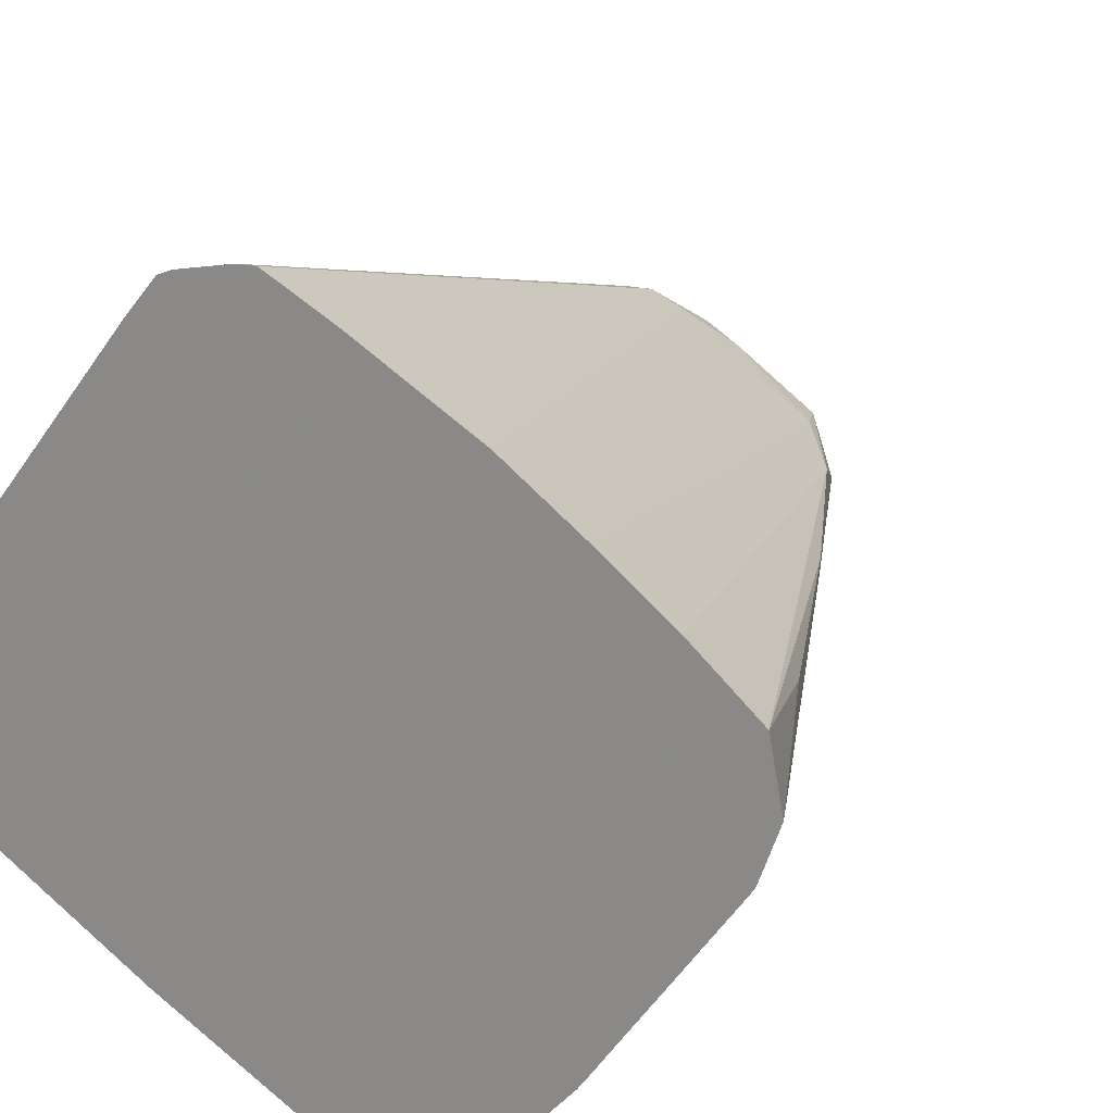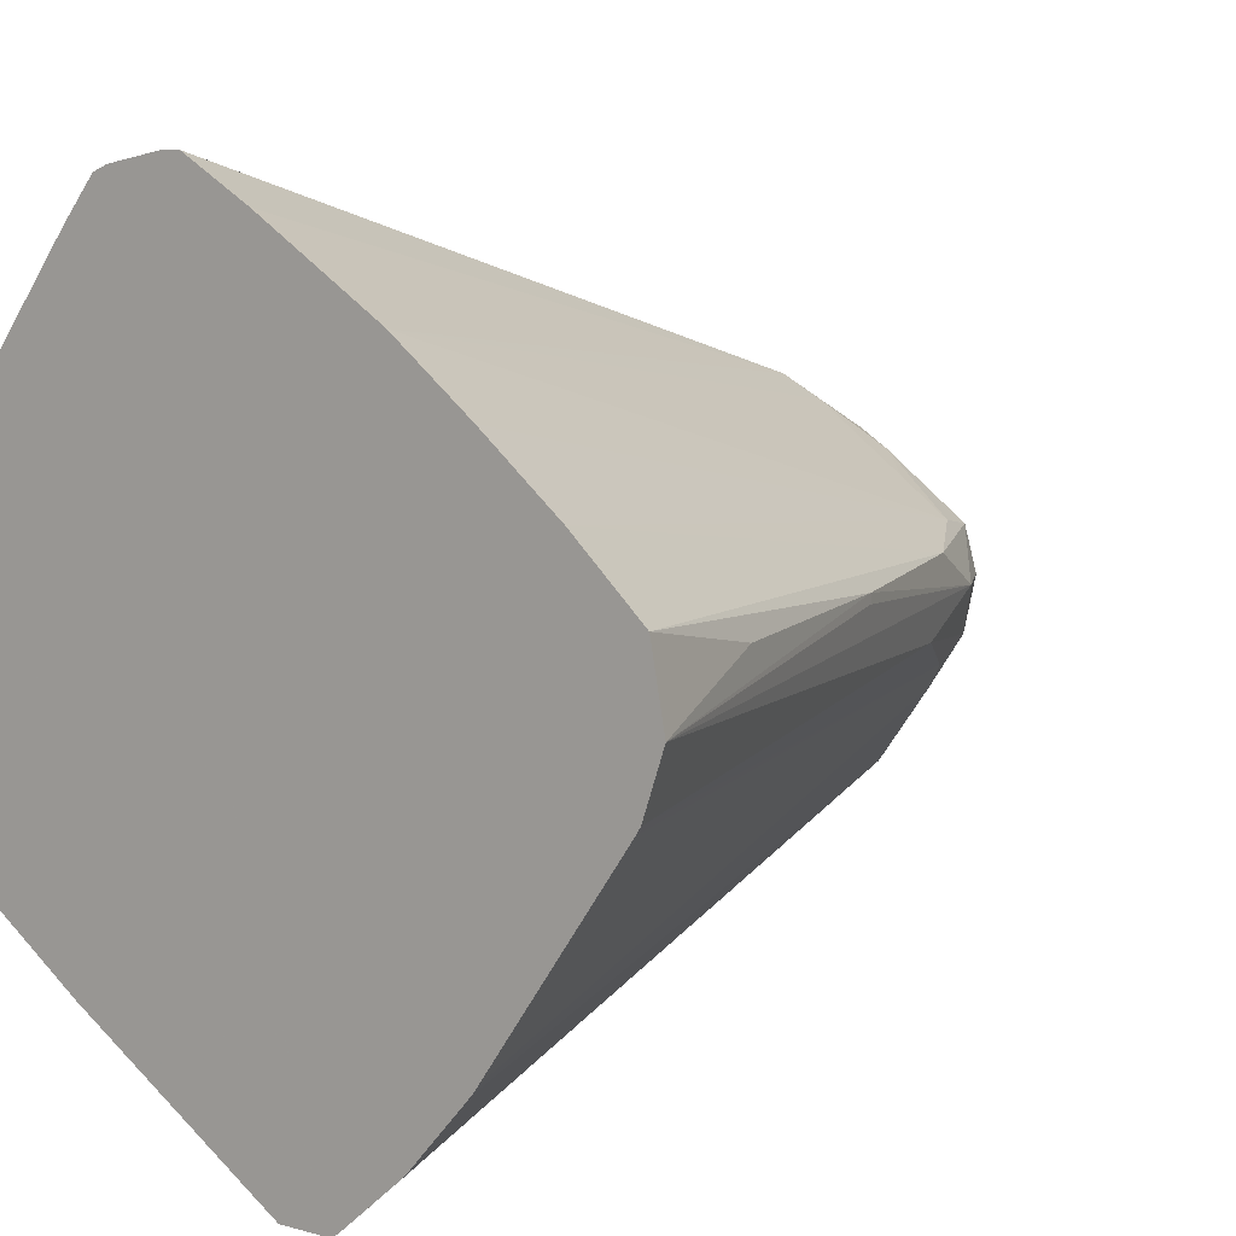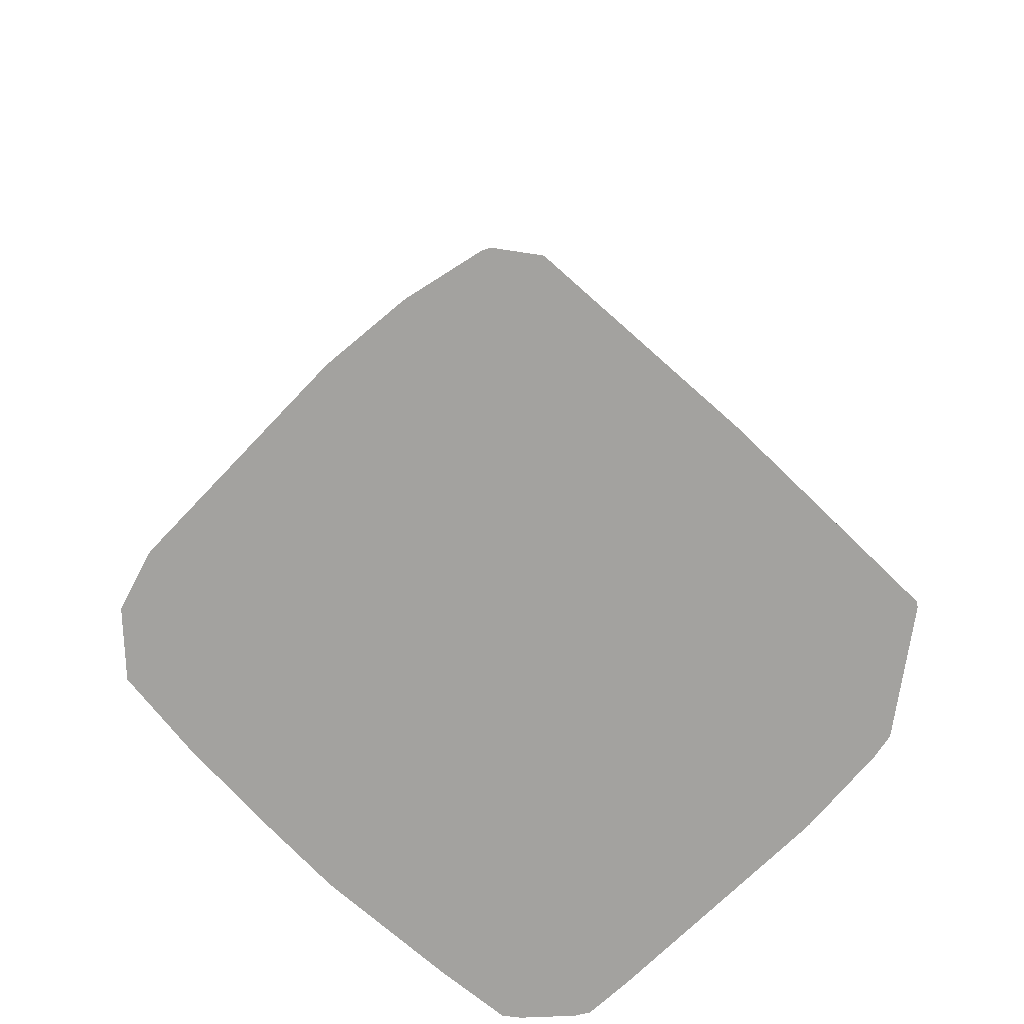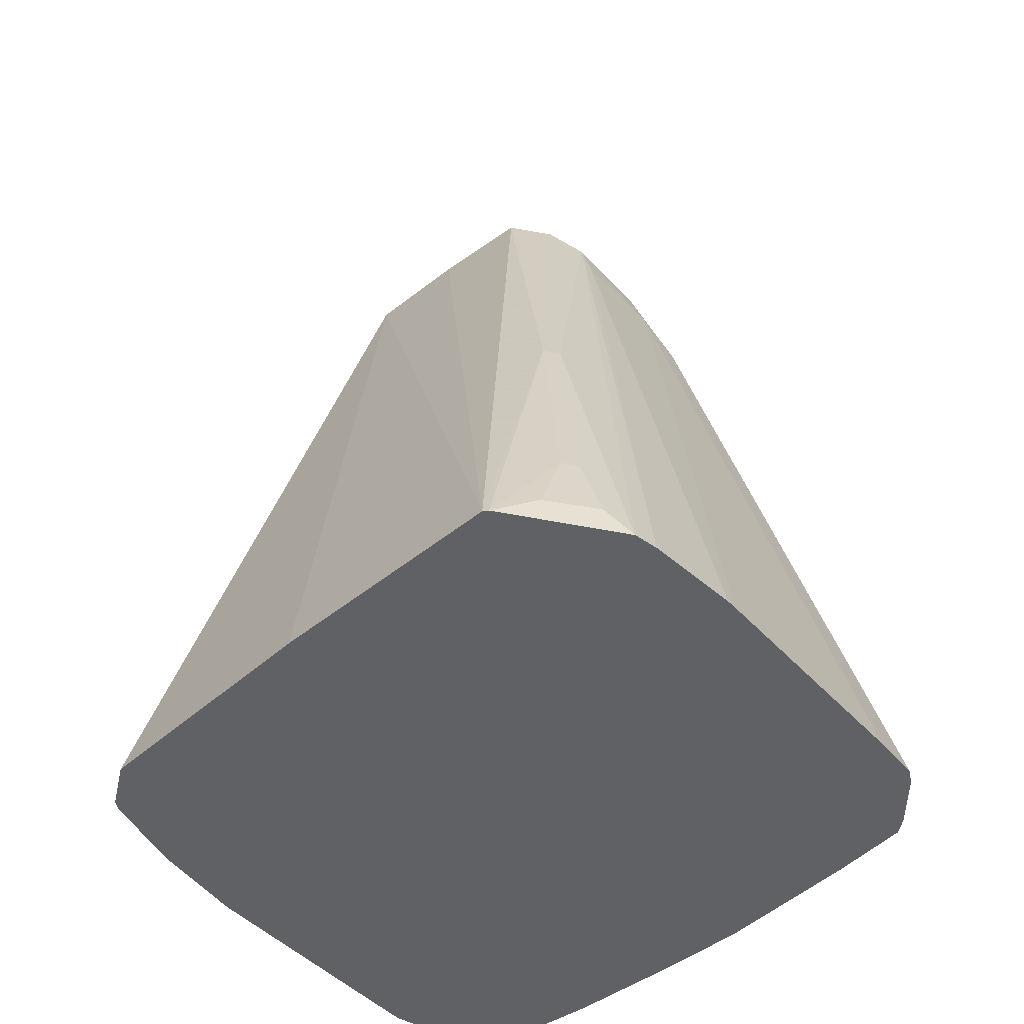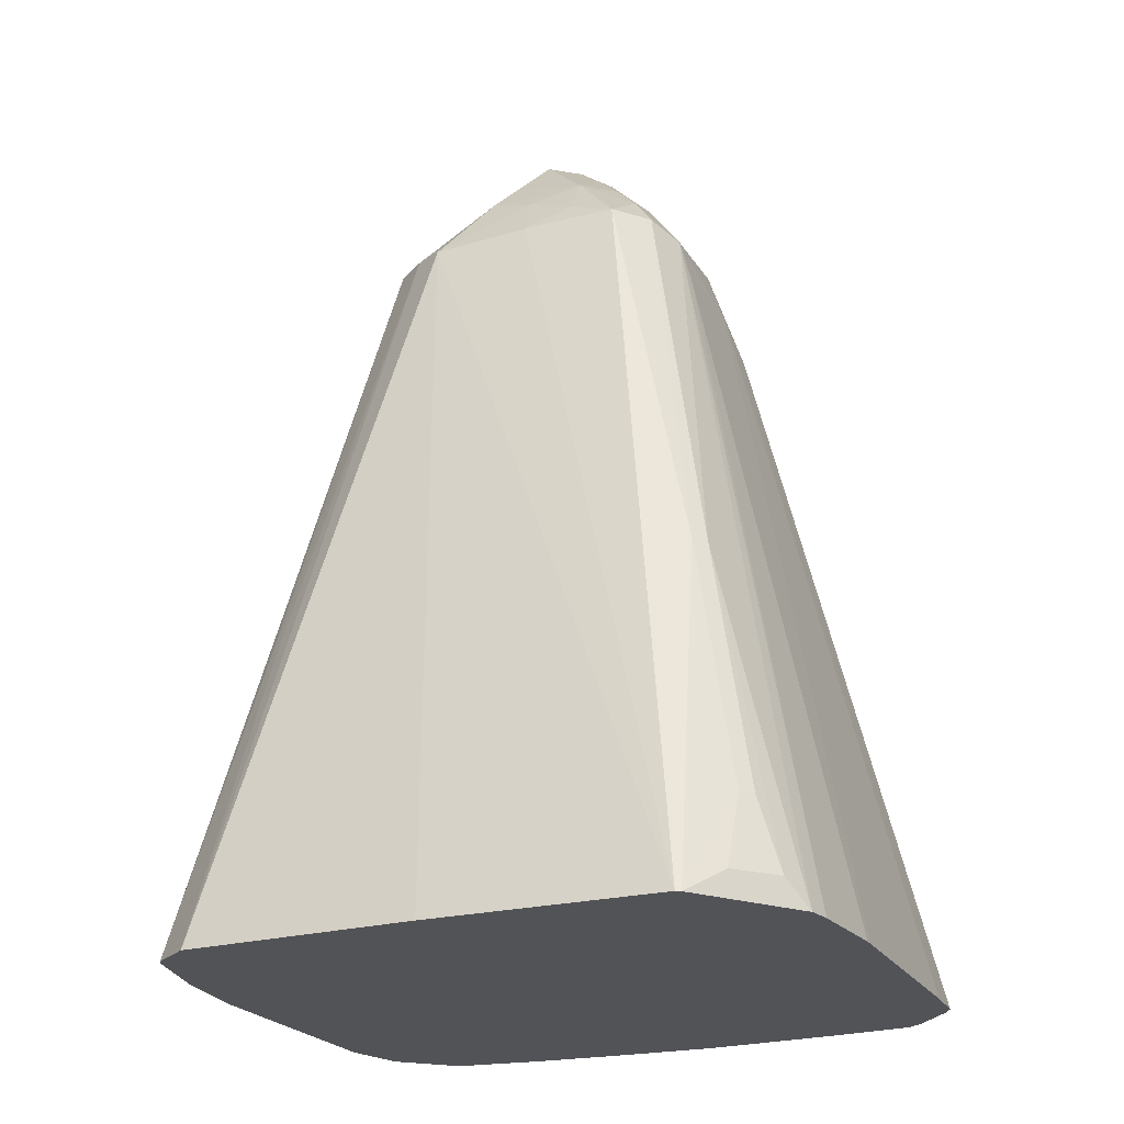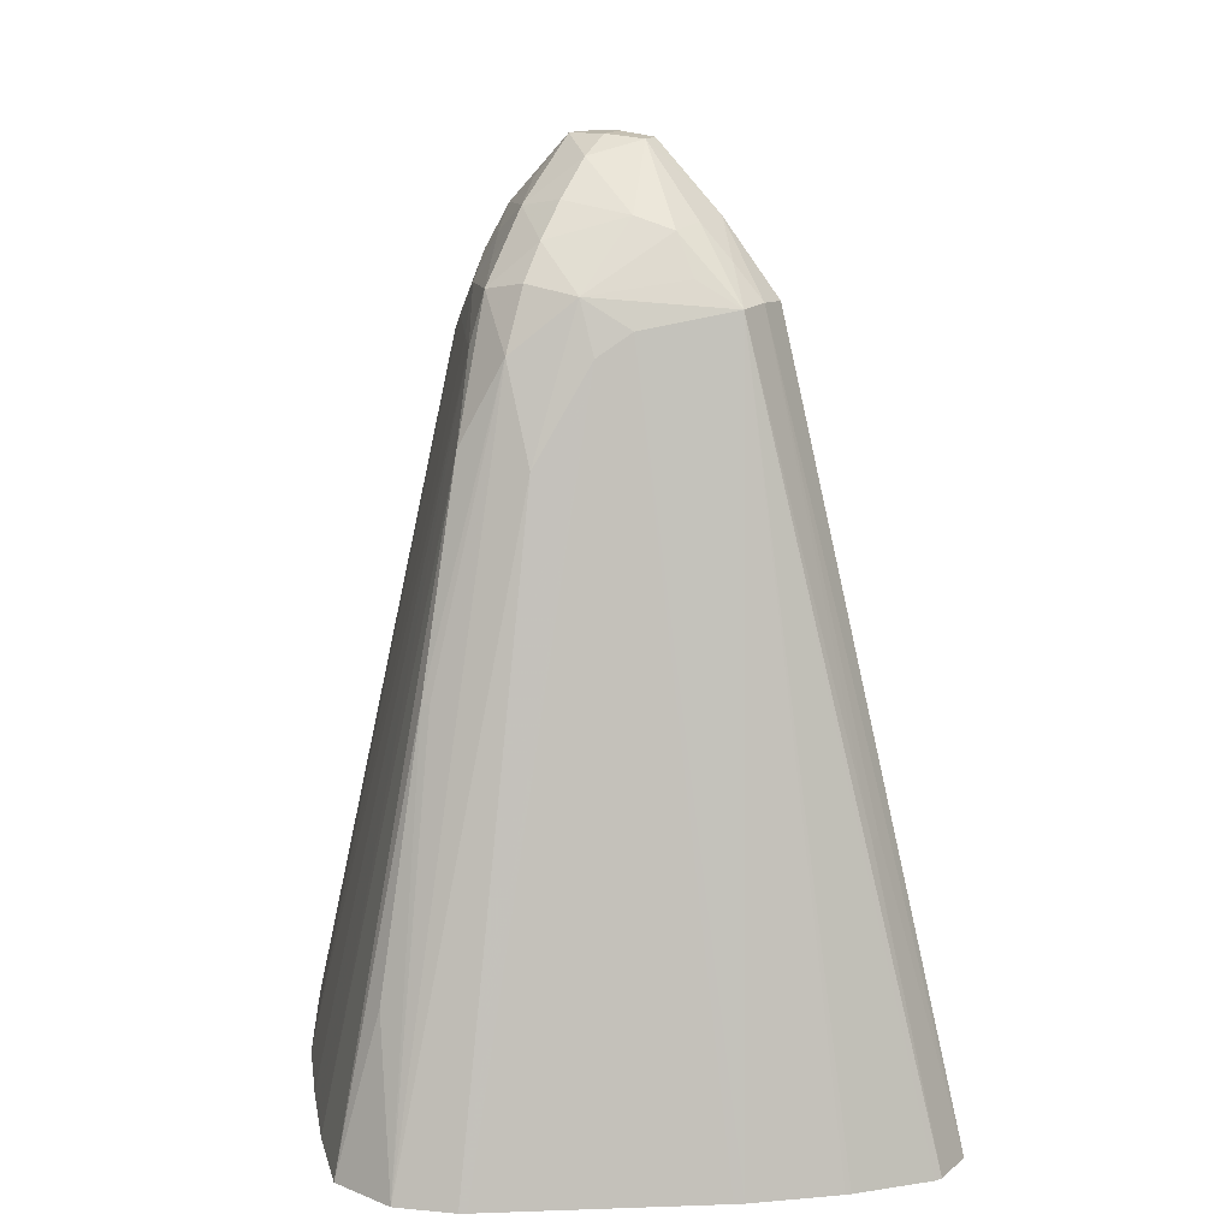
<metadata>
{"format":"obj","ext":"obj","renderer":"f3d","projection":"perspective","resolution":1024,"background":"white","views":[{"elev":21.3,"azim":-156.9,"up":"+Y"},{"elev":8.9,"azim":-143.4,"up":"+Y"},{"elev":-72.6,"azim":-8.6,"up":"+Z"},{"elev":-49.5,"azim":77.5,"up":"+Z"},{"elev":-22.3,"azim":59.5,"up":"+Z"},{"elev":15.6,"azim":-59.6,"up":"+Z"}]}
</metadata>
<code>
v -0.507 0.1719 0.4452
v -0.5084 0.1726 0.4452
v -0.4972 0.1719 0.4452
v -0.5032 0.1892 0.5053
v -0.5029 0.2164 0.5982
v -0.5207 0.1833 0.4452
v -0.4565 0.1987 0.4452
v -0.4881 0.2168 0.5977
v -0.4953 0.2163 0.5984
v -0.5004 0.1892 0.5053
v -0.4953 0.2227 0.6051
v -0.4953 0.2295 0.6118
v -0.5024 0.2303 0.611
v -0.5051 0.225 0.6032
v -0.5185 0.2405 0.6007
v -0.5151 0.2314 0.5949
v -0.5335 0.1978 0.4452
v -0.5215 0.1841 0.4452
v -0.4171 0.2271 0.4452
v -0.4728 0.2291 0.5994
v -0.483 0.2248 0.603
v -0.4869 0.2295 0.6119
v -0.4908 0.2432 0.6252
v -0.505 0.2375 0.6135
v -0.5199 0.251 0.6024
v -0.526 0.251 0.5903
v -0.5296 0.2438 0.5714
v -0.52 0.2366 0.5903
v -0.5141 0.251 0.6091
v -0.5347 0.1995 0.4452
v -0.4167 0.2282 0.4452
v -0.4332 0.2426 0.5185
v -0.4586 0.2415 0.6006
v -0.4678 0.2371 0.6045
v -0.4778 0.2328 0.6084
v -0.4719 0.2418 0.613
v -0.4825 0.238 0.6169
v -0.4871 0.2432 0.6252
v -0.4921 0.251 0.6258
v -0.4989 0.251 0.6224
v -0.5073 0.251 0.6156
v -0.5185 0.26 0.6005
v -0.5302 0.2587 0.5739
v -0.5432 0.2583 0.5308
v -0.5432 0.2565 0.5308
v -0.5662 0.251 0.4452
v -0.5622 0.2394 0.4452
v -0.5614 0.2381 0.4452
v -0.5055 0.2603 0.6138
v -0.4167 0.255 0.4452
v -0.4167 0.2376 0.4505
v -0.4197 0.2423 0.4659
v -0.4332 0.2462 0.5185
v -0.4586 0.251 0.6008
v -0.4645 0.251 0.6076
v -0.4713 0.251 0.6137
v -0.4796 0.251 0.6205
v -0.4864 0.251 0.6258
v -0.4911 0.2592 0.6254
v -0.5034 0.2723 0.5987
v -0.521 0.2619 0.5903
v -0.509 0.2647 0.6041
v -0.5499 0.278 0.4452
v -0.5635 0.2653 0.4452
v -0.5572 0.2588 0.478
v -0.4952 0.2643 0.6174
v -0.4903 0.2726 0.6119
v -0.4993 0.2694 0.6077
v -0.4167 0.2525 0.4477
v -0.4188 0.2595 0.4452
v -0.4604 0.2592 0.5986
v -0.4167 0.2493 0.4508
v -0.4197 0.2459 0.4659
v -0.4732 0.2603 0.6124
v -0.4871 0.2592 0.6254
v -0.4946 0.2811 0.5909
v -0.5119 0.2686 0.5903
v -0.495 0.2752 0.6035
v -0.5196 0.3025 0.4452
v -0.5349 0.2905 0.4452
v -0.4806 0.2839 0.5909
v -0.4895 0.2857 0.5867
v -0.4864 0.2726 0.6119
v -0.4287 0.2757 0.4452
v -0.4592 0.2609 0.5903
v -0.4641 0.2677 0.5903
v -0.4709 0.277 0.5903
v -0.4728 0.2744 0.6001
v -0.4685 0.2643 0.6038
v -0.4774 0.2693 0.6091
v -0.495 0.3182 0.4452
v -0.4843 0.2857 0.5867
v -0.4819 0.2765 0.6043
v -0.4752 0.2849 0.5834
v -0.4746 0.3125 0.4899
v -0.4818 0.326 0.4452
v -0.4298 0.2773 0.4452
v -0.4583 0.3152 0.4452
v -0.4645 0.3227 0.4452
v -0.4781 0.326 0.4452
v -0.4674 0.3239 0.4452
f 1 2 6
f 1 6 18
f 1 18 17
f 1 17 30
f 1 30 48
f 1 48 47
f 1 47 46
f 1 46 64
f 1 64 63
f 1 63 80
f 1 80 79
f 1 79 91
f 1 91 96
f 1 96 100
f 1 100 101
f 1 101 99
f 1 99 98
f 1 98 97
f 1 97 84
f 1 84 70
f 1 70 50
f 1 50 31
f 1 31 19
f 1 19 7
f 1 7 3
f 1 3 10
f 1 10 4
f 1 4 5
f 1 5 2
f 2 5 6
f 3 7 8
f 3 8 9
f 3 9 10
f 4 10 9
f 4 9 5
f 5 9 11
f 5 11 12
f 5 12 13
f 5 13 14
f 5 14 15
f 5 15 16
f 5 16 17
f 5 17 18
f 5 18 6
f 7 19 8
f 8 20 21
f 8 21 22
f 8 22 9
f 8 19 20
f 9 22 11
f 11 22 12
f 12 22 23
f 12 23 13
f 13 23 24
f 13 24 15
f 13 15 14
f 15 25 26
f 15 26 27
f 15 27 28
f 15 28 16
f 15 24 29
f 15 29 25
f 16 28 30
f 16 30 17
f 19 31 32
f 19 32 33
f 19 33 20
f 20 33 34
f 20 34 35
f 20 35 21
f 21 35 22
f 22 35 36
f 22 36 37
f 22 37 38
f 22 38 23
f 23 38 58
f 23 58 39
f 23 39 40
f 23 40 24
f 24 40 41
f 24 41 29
f 25 42 26
f 25 29 42
f 26 42 43
f 26 43 44
f 26 44 45
f 26 45 46
f 26 46 27
f 27 46 47
f 27 47 28
f 28 47 48
f 28 48 30
f 29 41 49
f 29 49 42
f 31 50 69
f 31 69 72
f 31 72 51
f 31 51 52
f 31 52 32
f 32 53 54
f 32 54 33
f 32 52 73
f 32 73 53
f 33 54 55
f 33 55 36
f 33 36 34
f 34 36 35
f 36 56 57
f 36 57 58
f 36 58 38
f 36 38 37
f 36 55 56
f 39 58 75
f 39 75 59
f 39 59 40
f 40 59 49
f 40 49 41
f 42 60 61
f 42 61 43
f 42 49 62
f 42 62 60
f 43 61 63
f 43 63 64
f 43 64 44
f 44 64 65
f 44 65 46
f 44 46 45
f 46 65 64
f 49 59 66
f 49 66 67
f 49 67 68
f 49 68 62
f 50 70 71
f 50 71 53
f 50 53 69
f 51 72 52
f 52 72 73
f 53 71 54
f 53 73 72
f 53 72 69
f 54 71 55
f 55 74 75
f 55 75 56
f 55 71 74
f 56 75 57
f 57 75 58
f 59 67 66
f 59 75 83
f 59 83 67
f 60 76 77
f 60 77 61
f 60 62 68
f 60 68 78
f 60 78 76
f 61 77 79
f 61 79 80
f 61 80 63
f 67 81 82
f 67 82 78
f 67 78 68
f 67 83 81
f 70 84 85
f 70 85 71
f 71 85 86
f 71 86 87
f 71 87 88
f 71 88 89
f 71 89 74
f 74 89 88
f 74 88 90
f 74 90 75
f 75 90 83
f 76 78 82
f 76 82 79
f 76 79 77
f 79 82 91
f 81 92 82
f 81 83 93
f 81 93 88
f 81 88 94
f 81 94 95
f 81 95 92
f 82 96 91
f 82 92 96
f 83 90 93
f 84 97 87
f 84 87 86
f 84 86 85
f 87 94 88
f 87 97 98
f 87 98 99
f 87 99 94
f 88 93 90
f 92 95 100
f 92 100 96
f 94 99 101
f 94 101 95
f 95 101 100

</code>
